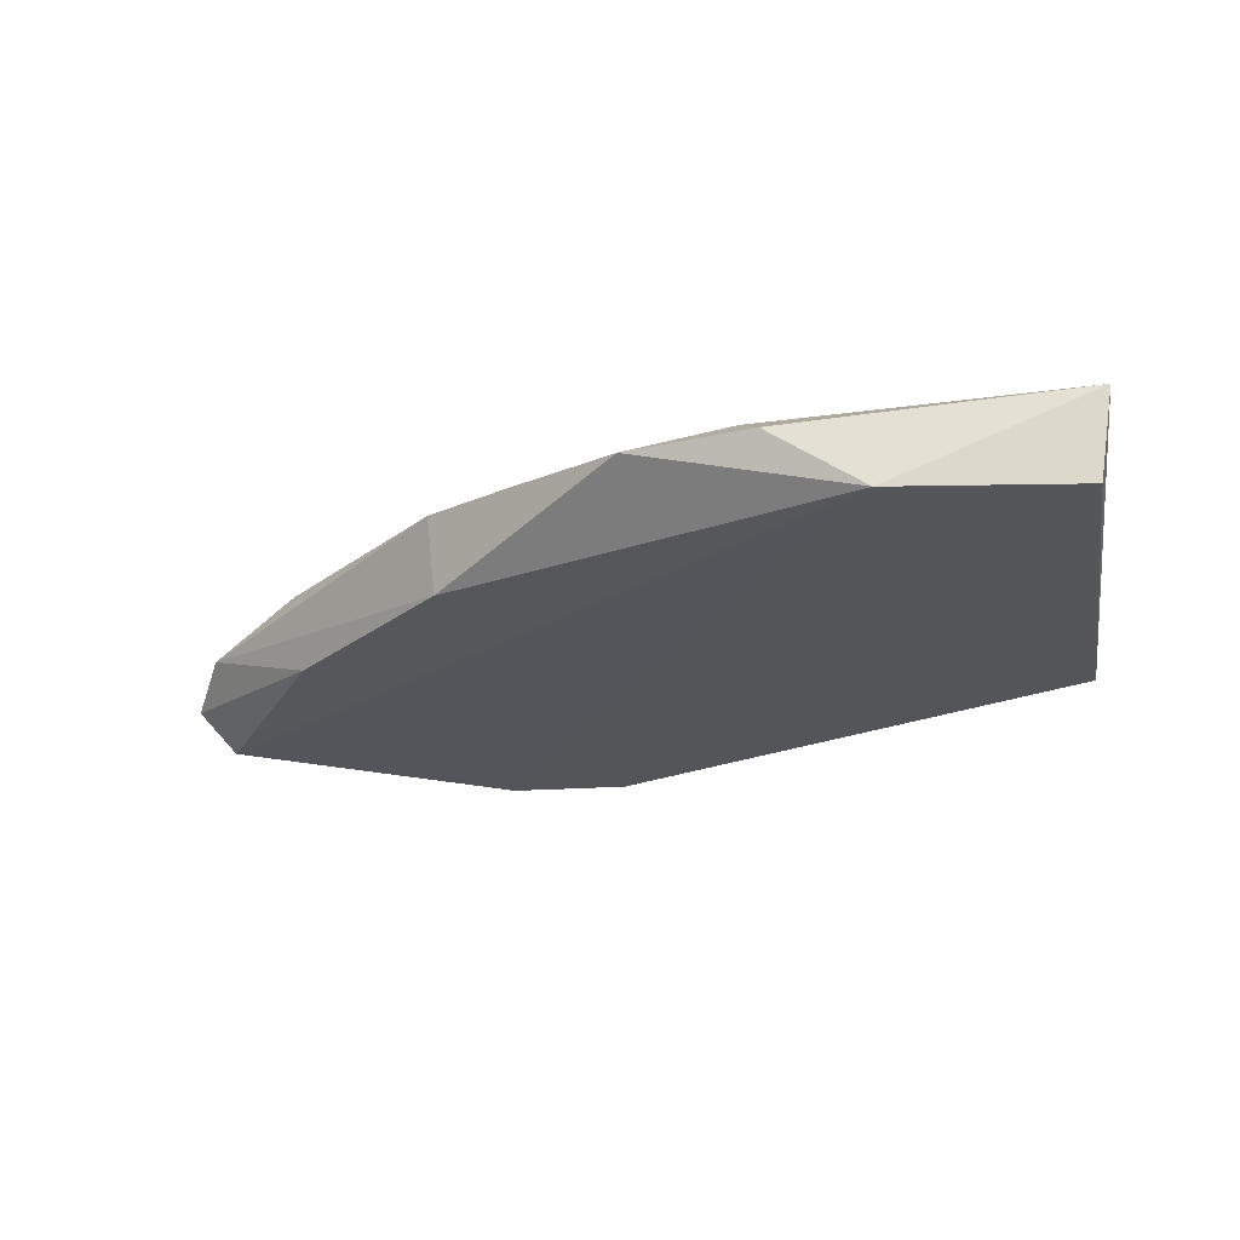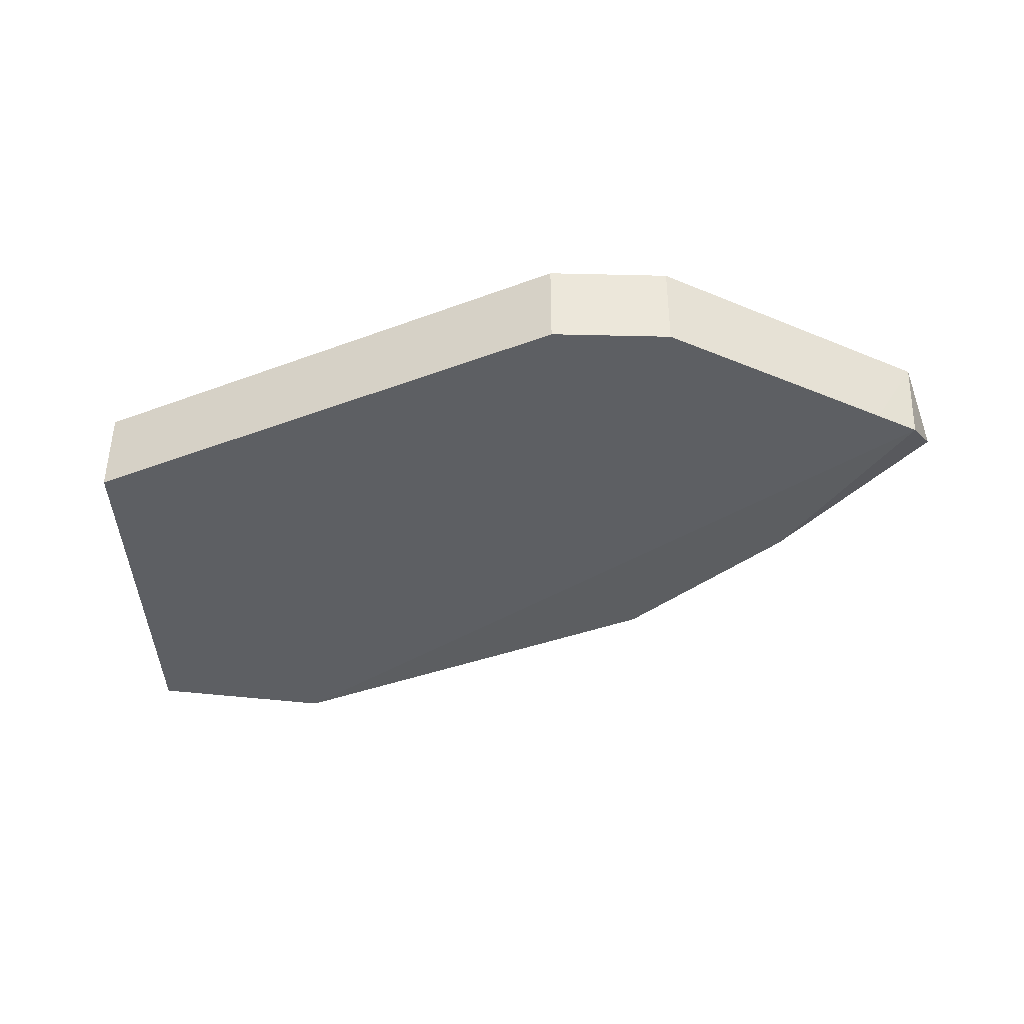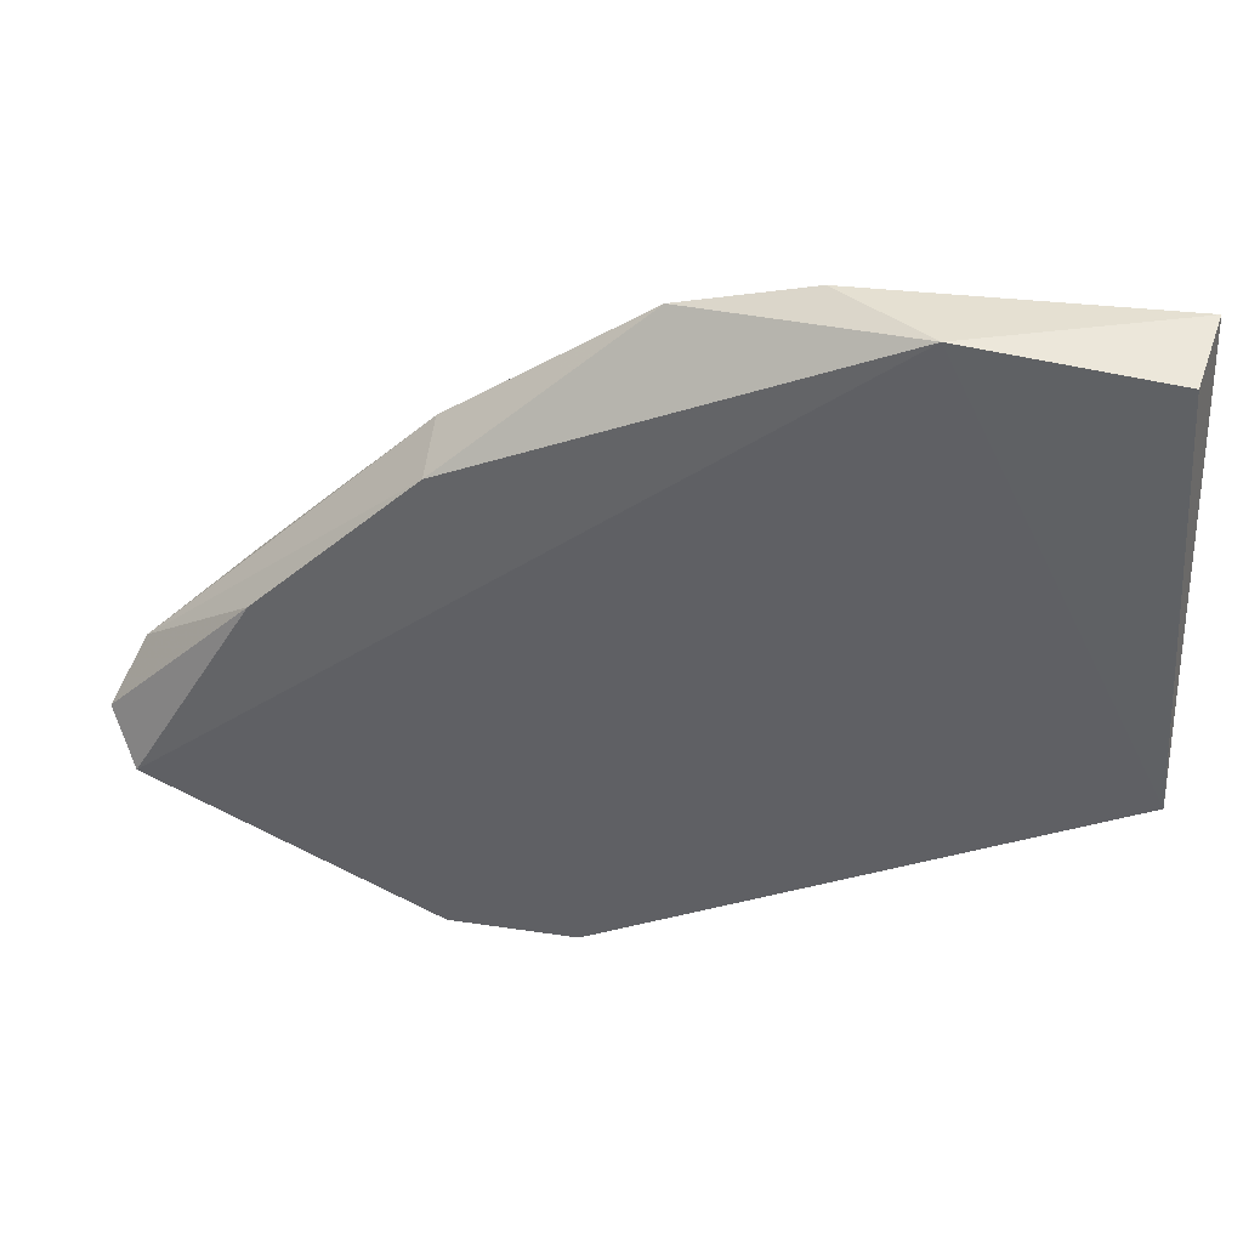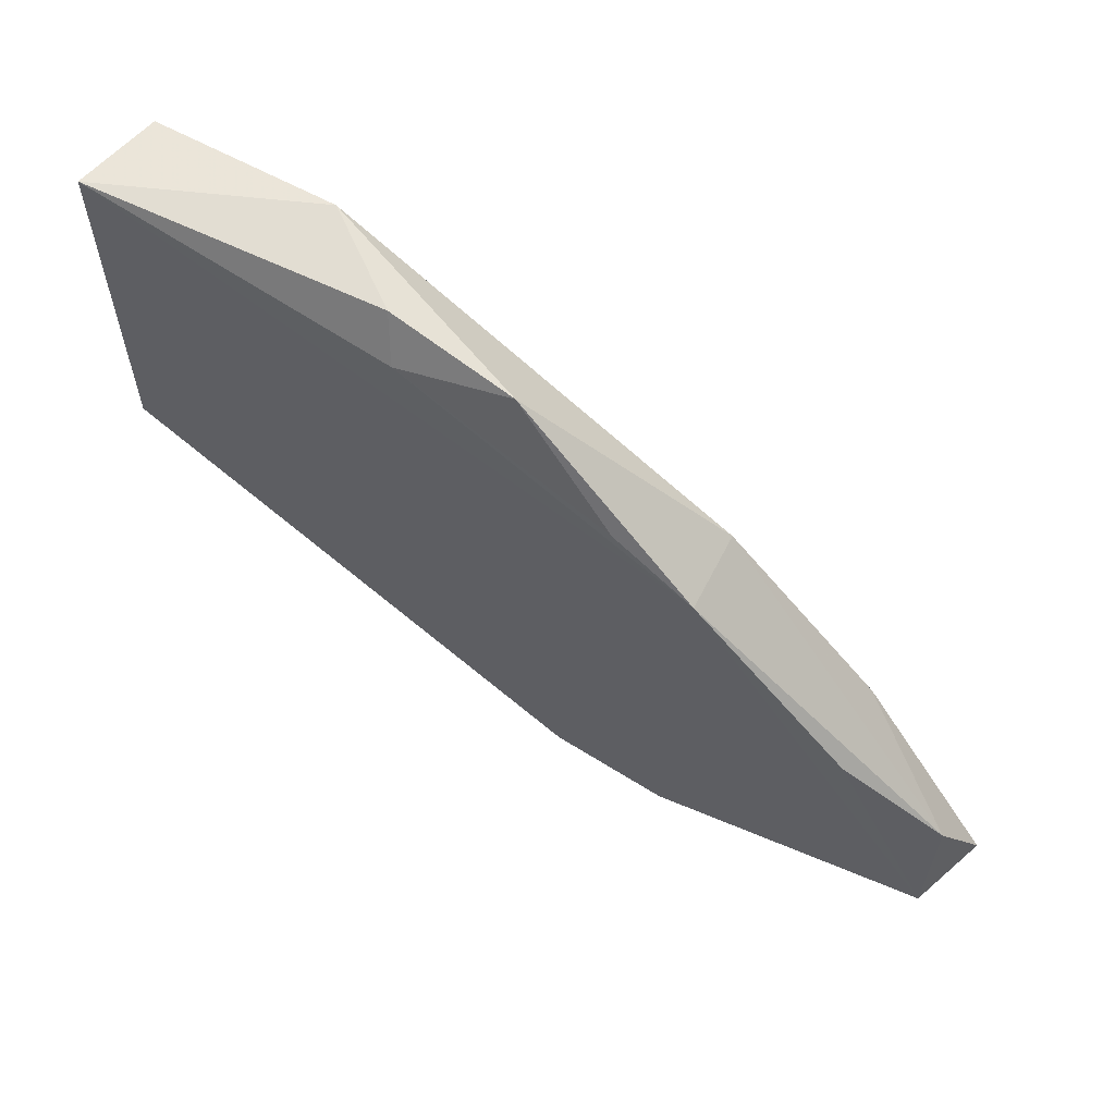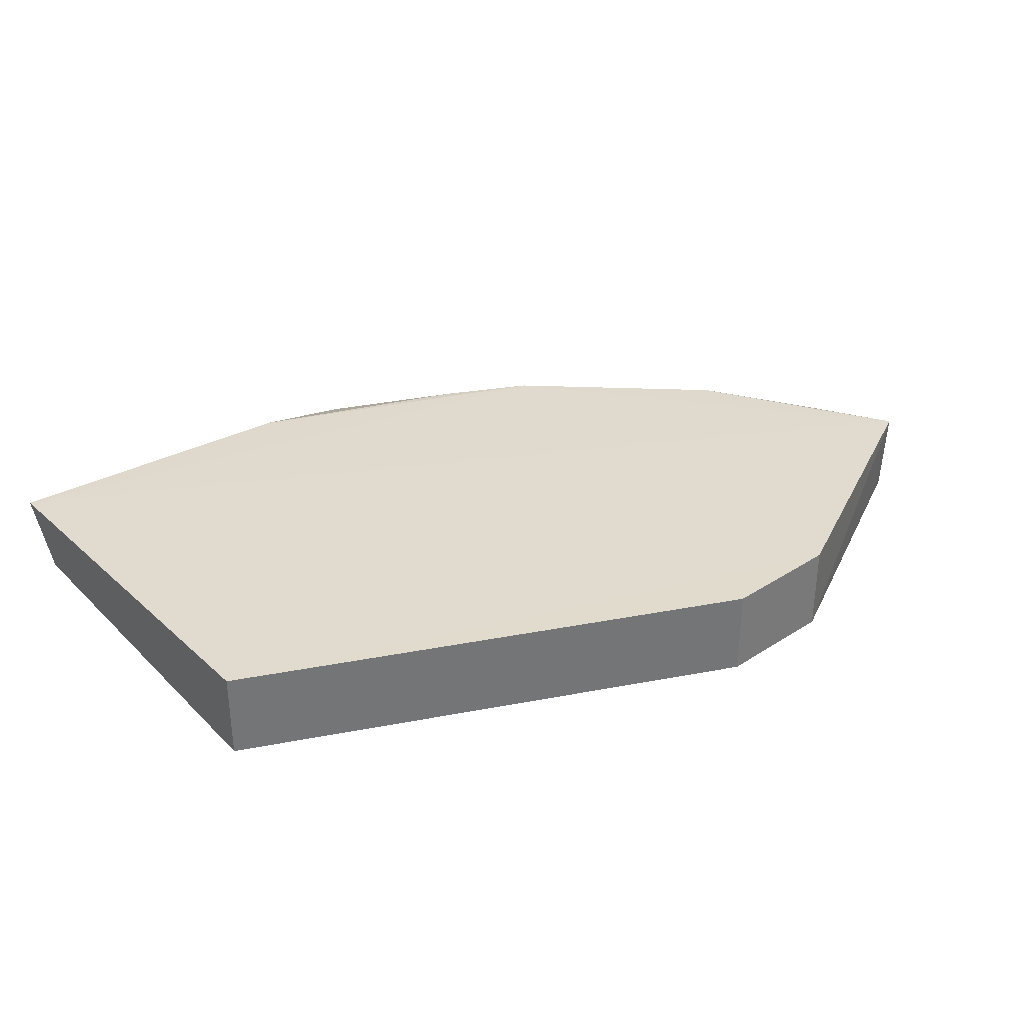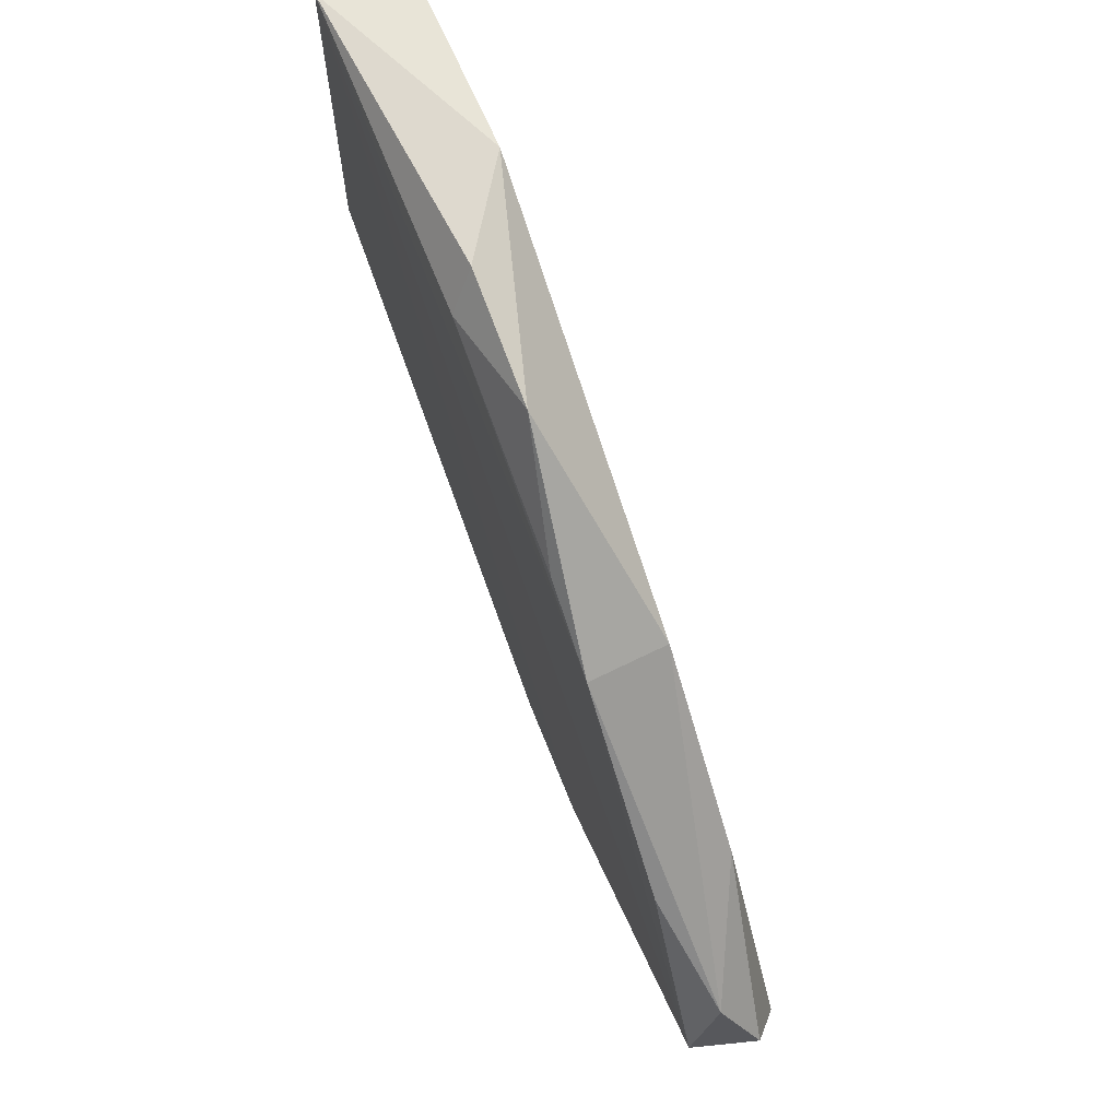
<metadata>
{"format":"obj","ext":"obj","renderer":"f3d","projection":"perspective","resolution":1024,"background":"white","views":[{"elev":-24.7,"azim":6.2,"up":"+Y"},{"elev":-40.3,"azim":178.3,"up":"+Y"},{"elev":39.4,"azim":10.6,"up":"+Z"},{"elev":65.8,"azim":-148.0,"up":"+Z"},{"elev":33.9,"azim":138.8,"up":"+Y"},{"elev":71.1,"azim":-112.0,"up":"+Z"}]}
</metadata>
<code>
v -0.2091 0.1089 0.259
v -0.2352 0.07917 0.06842
v -0.3178 0.08064 0.1084
v -0.03086 0.08012 0.2967
v -0.02139 0.1113 0.154
v -0.334 0.1104 0.1151
v -0.02139 0.07917 0.154
v -0.02612 0.1108 0.3002
v -0.1925 0.1113 0.06842
v -0.2355 0.08179 0.2397
v -0.09626 0.07917 0.3037
v -0.3315 0.1006 0.154
v -0.1711 0.1006 0.293
v -0.1925 0.07917 0.06842
v -0.3327 0.08013 0.1157
v -0.2352 0.1113 0.06842
v -0.238 0.1093 0.2423
v -0.3422 0.08987 0.1326
v -0.1284 0.1006 0.3037
v -0.1345 0.1094 0.2902
v -0.2907 0.0816 0.186
v -0.2956 0.1094 0.186
f 12 17 22
f 2 3 6
f 7 5 8
f 4 7 8
f 5 7 9
f 2 7 11
f 7 4 11
f 4 8 11
f 10 11 13
f 7 2 14
f 2 9 14
f 9 7 14
f 3 2 15
f 6 3 15
f 2 11 15
f 11 10 15
f 2 6 16
f 8 5 16
f 6 8 16
f 9 2 16
f 5 9 16
f 8 6 17
f 12 10 17
f 13 1 17
f 10 13 17
f 12 6 18
f 6 15 18
f 11 8 19
f 13 11 19
f 13 19 20
f 1 13 20
f 17 1 20
f 8 17 20
f 19 8 20
f 10 12 21
f 15 10 21
f 12 18 21
f 18 15 21
f 6 12 22
f 17 6 22

</code>
